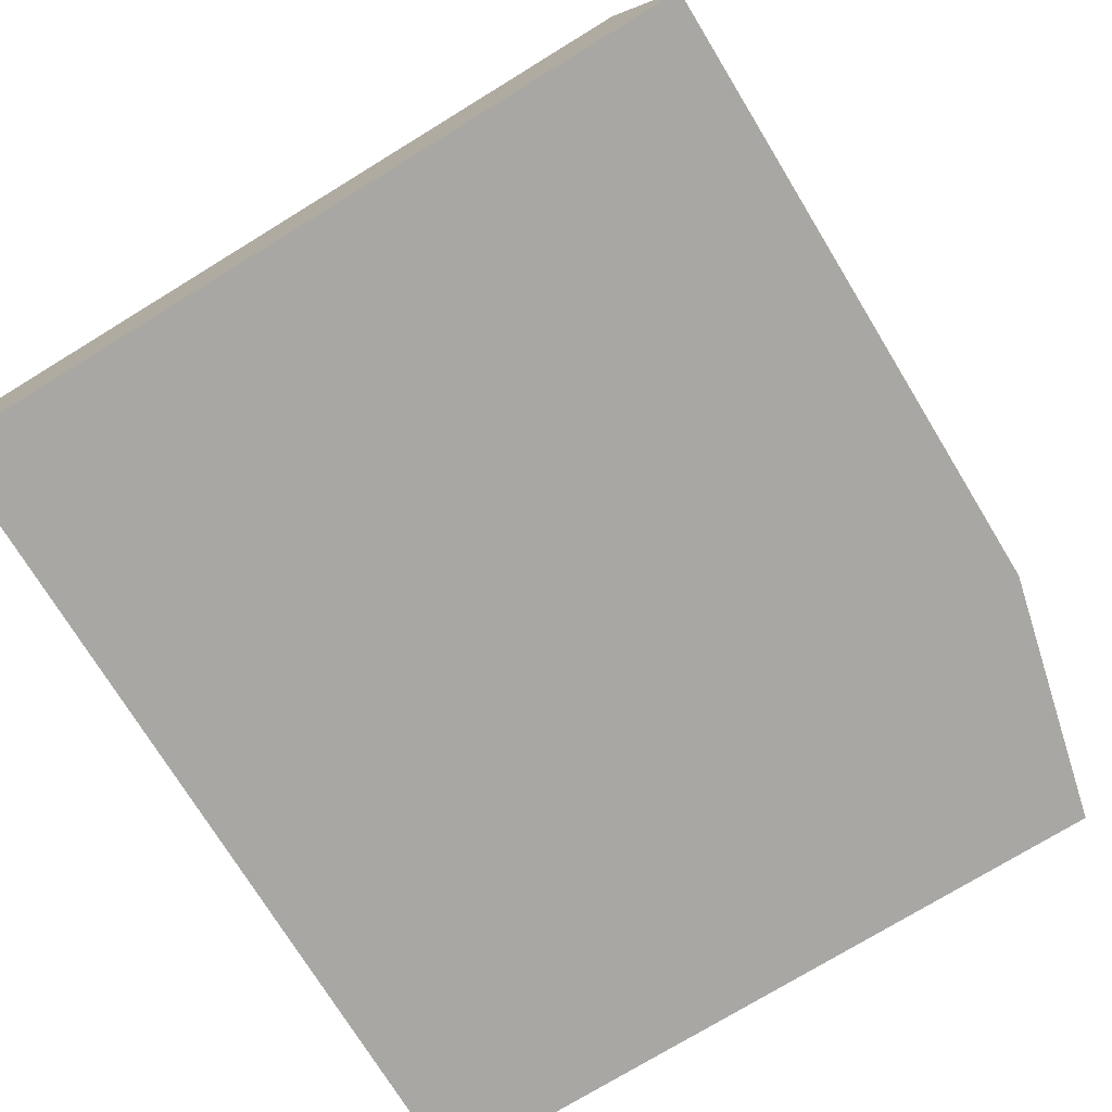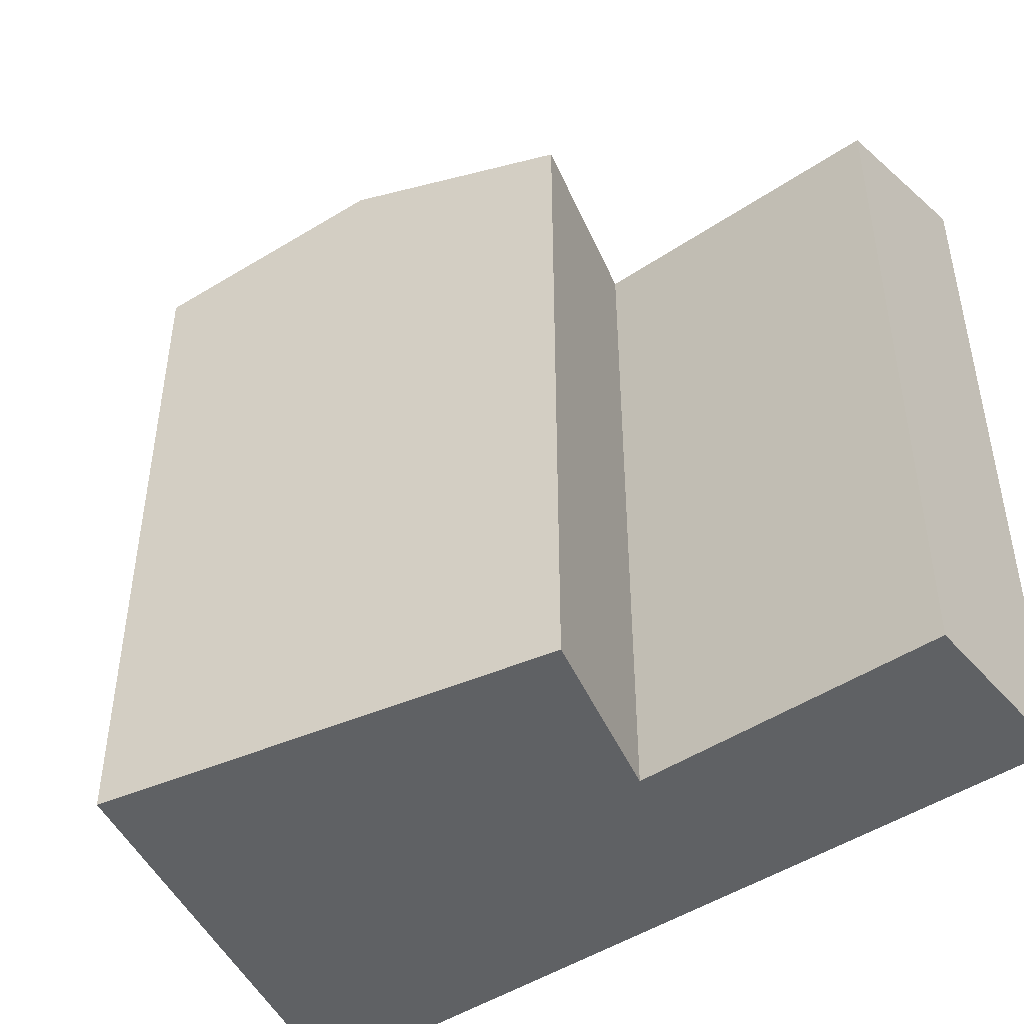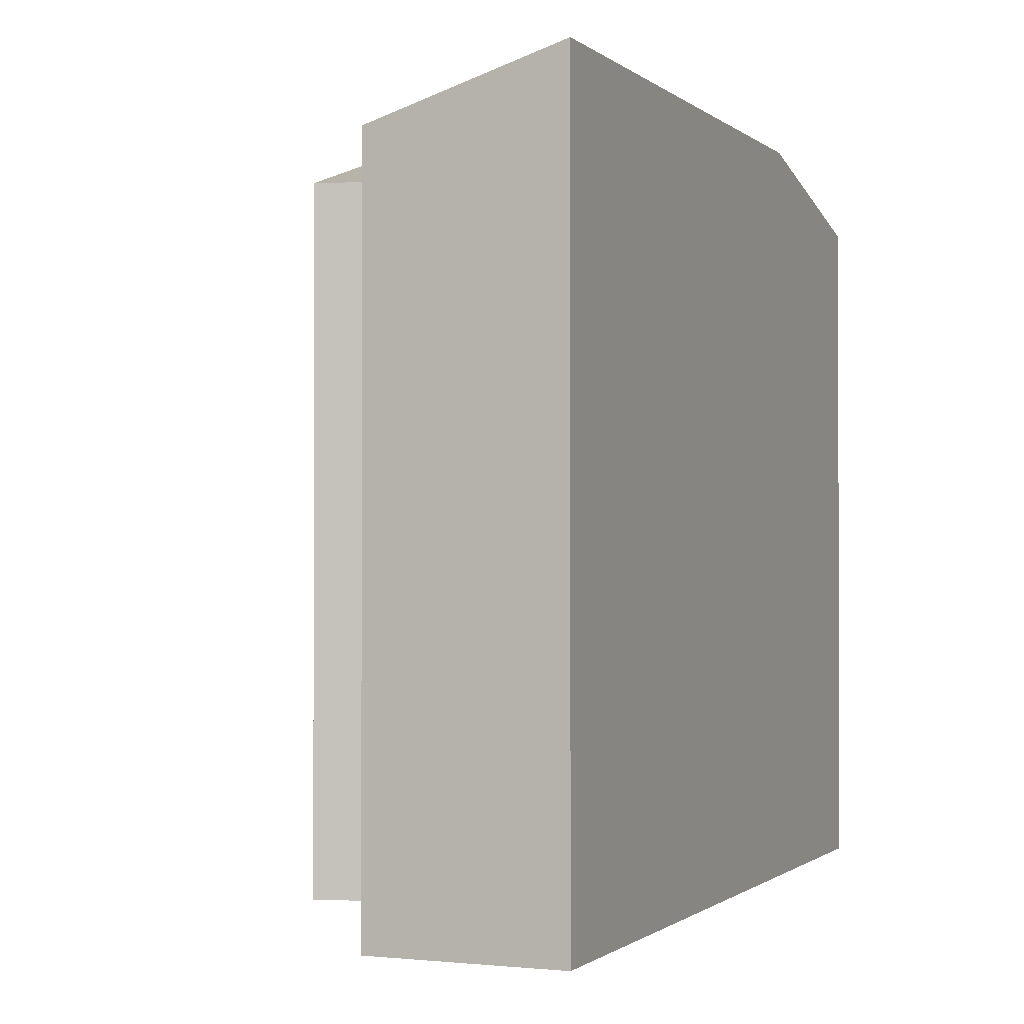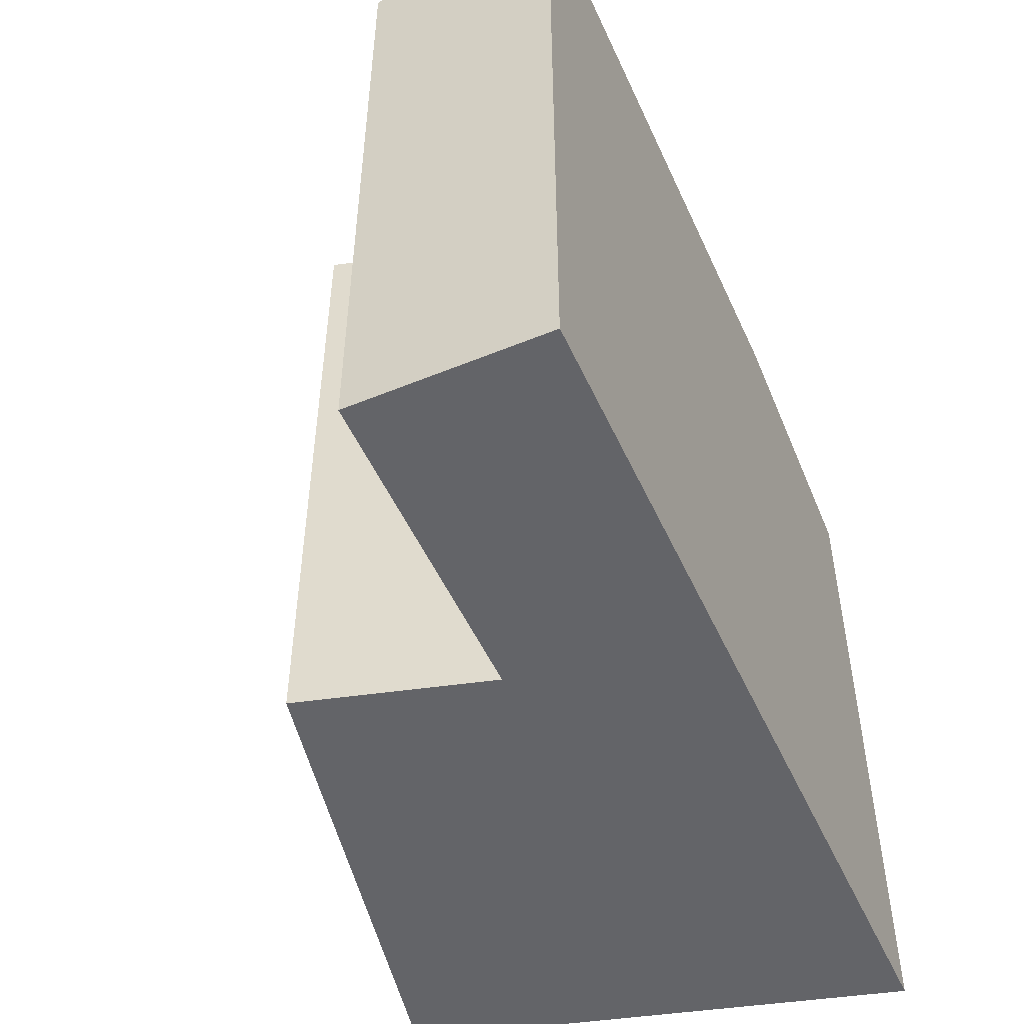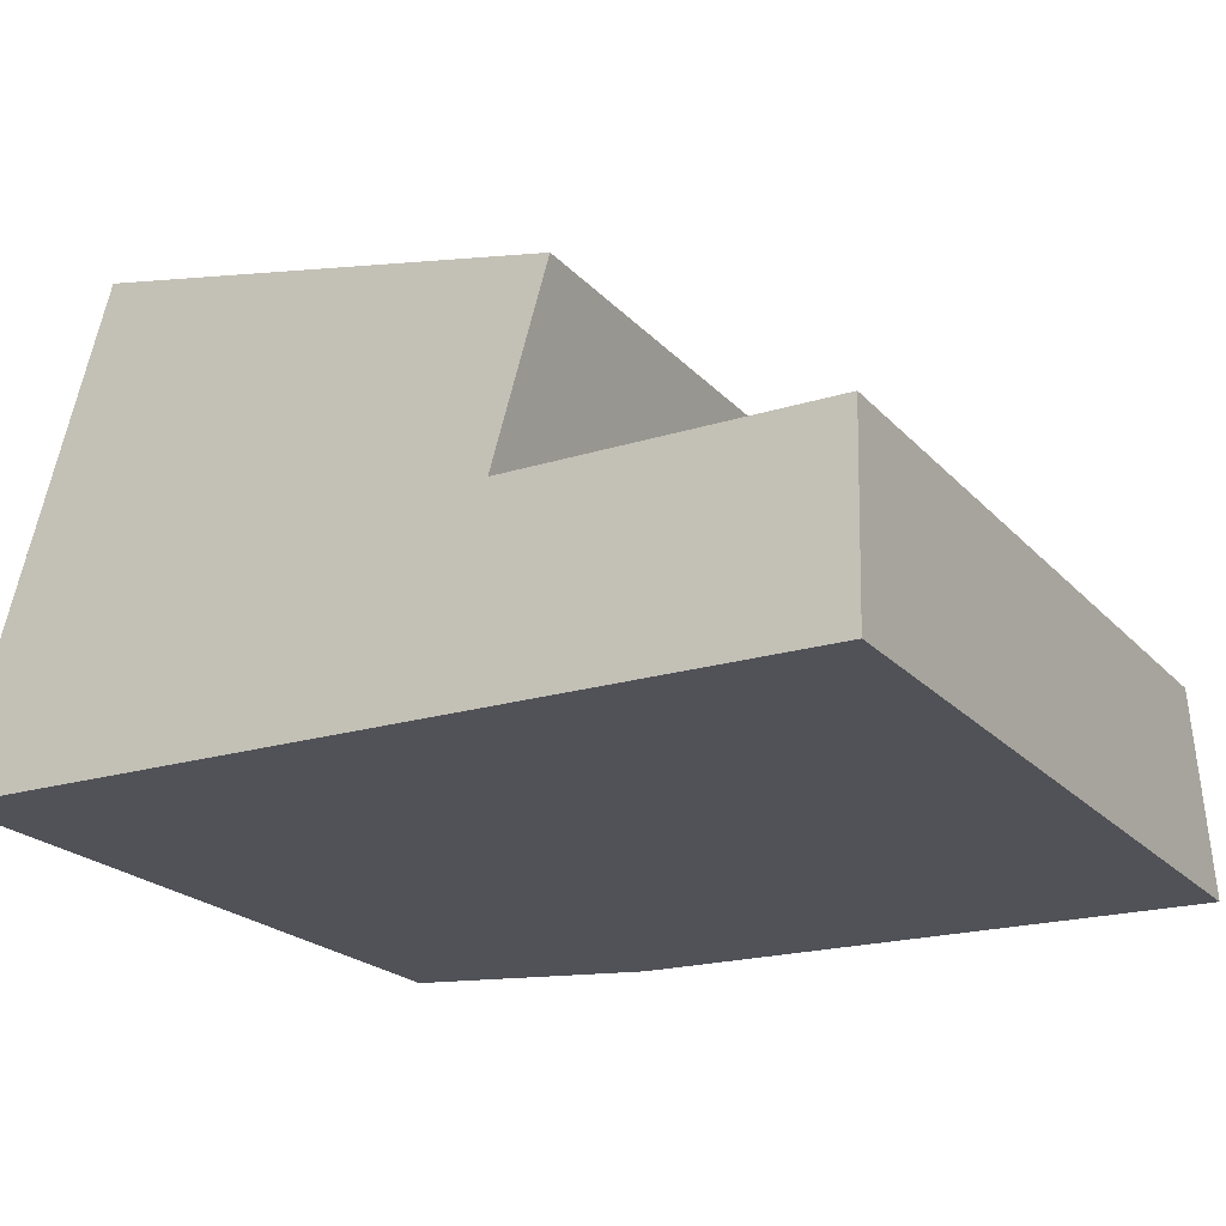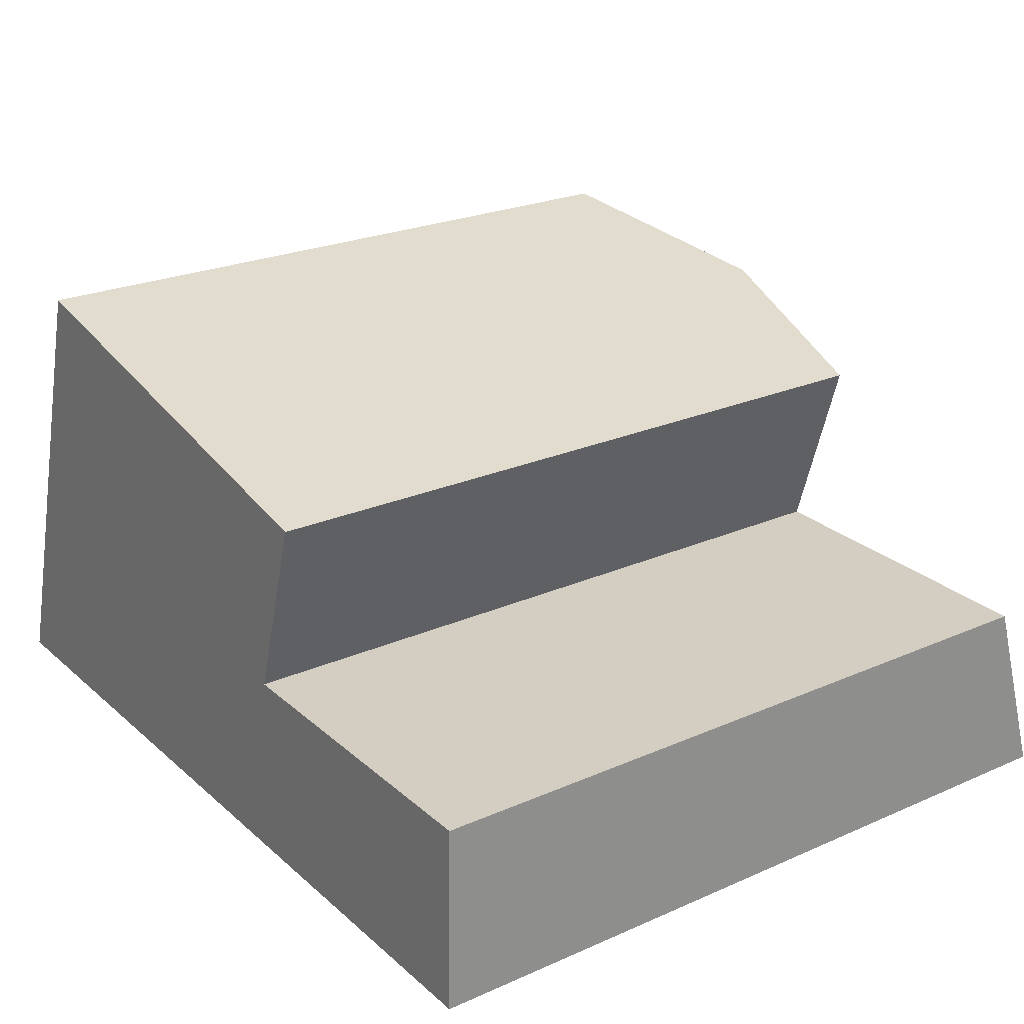
<metadata>
{"format":"obj","ext":"obj","renderer":"f3d","projection":"perspective","resolution":1024,"background":"white","views":[{"elev":-75.5,"azim":121.4,"up":"+Z"},{"elev":-45.4,"azim":39.3,"up":"+Y"},{"elev":-0.9,"azim":114.0,"up":"+Y"},{"elev":-51.3,"azim":115.3,"up":"+Y"},{"elev":-22.2,"azim":30.5,"up":"+Z"},{"elev":23.8,"azim":53.7,"up":"+Z"}]}
</metadata>
<code>
v  23.25 -2.835e-16 4.631
v  13.14 1.86e-17 -0.3038
v  23.15 3.277e-17 -0.5351
v  14.68 -2.957e-16 4.829
v  1.539 -3.143e-16 5.133
v  0 0 0
v  3.766 -7.692e-16 12.56
v  16.17 -5.992e-16 9.786
v  14.68 19.13 4.828
v  23.15 20.74 -0.5358
v  13.14 20.74 -0.3045
v  23.25 19.13 4.63
v  6.572 20.74 -0.1526
v  1.539 19.13 5.132
v  8.11 20.74 4.98
v  0.0004087 19.13 -0.0006055
v  3.767 19.13 12.56
v  9.967 20.74 11.17
v  16.17 19.13 9.785
g defaultobject
f 1 2 3
f 2 1 4
f 2 5 6
f 5 2 4
f 7 4 8
f 4 7 5
f 9 10 11
f 10 9 12
f 13 14 15
f 14 13 16
f 13 9 11
f 13 15 9
f 15 17 18
f 17 15 14
f 9 18 19
f 18 9 15
f 11 3 2
f 3 11 10
f 3 12 1
f 12 3 10
f 1 9 4
f 9 1 12
f 14 6 5
f 6 14 16
f 16 2 6
f 2 16 11
f 11 16 13
f 19 7 8
f 7 19 17
f 17 19 18
f 17 5 7
f 5 17 14
f 4 19 8
f 19 4 9

</code>
